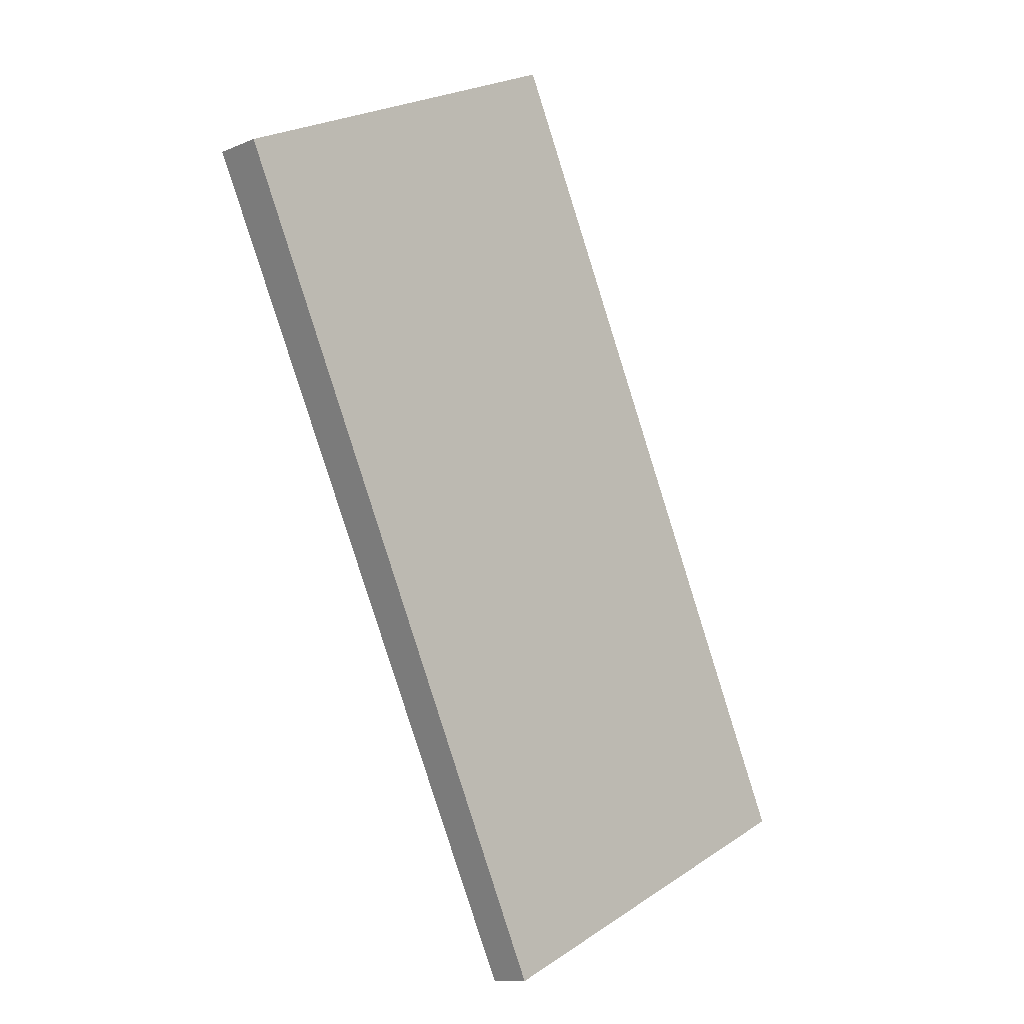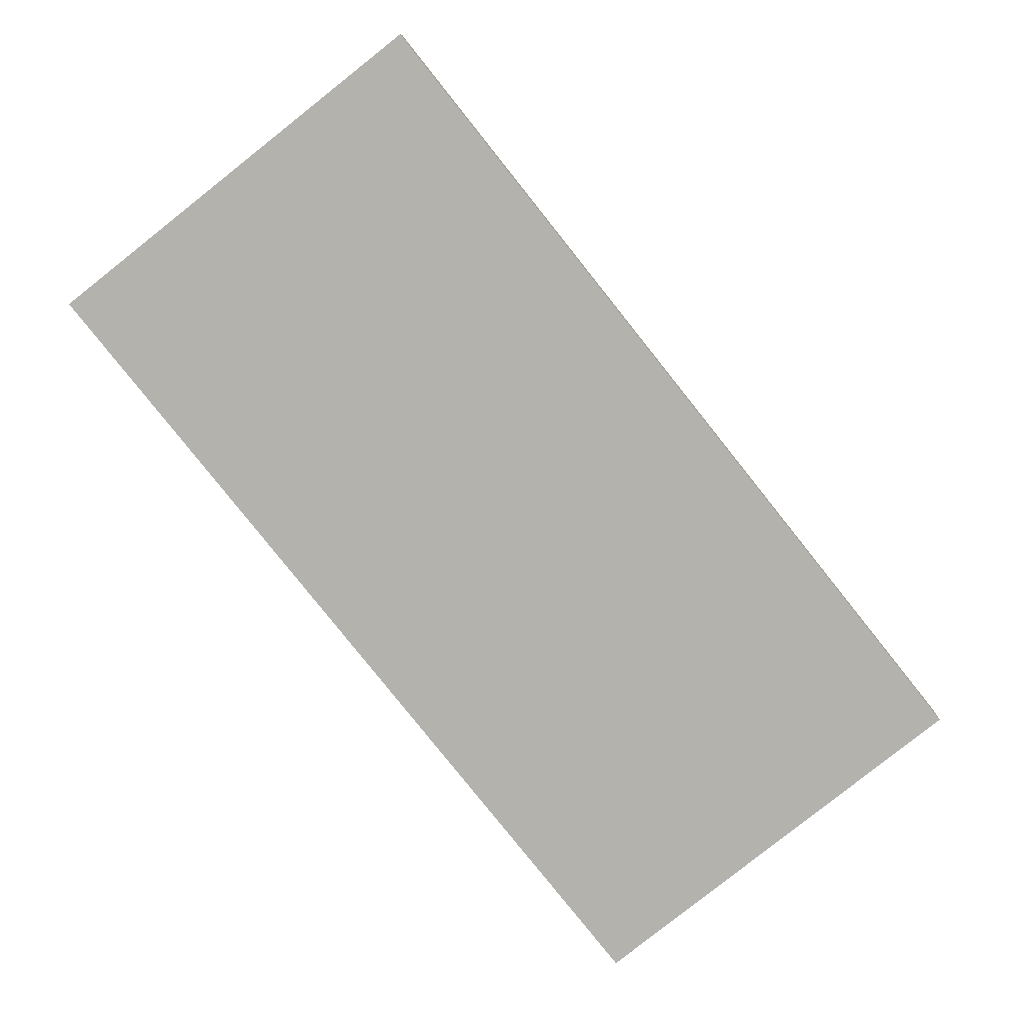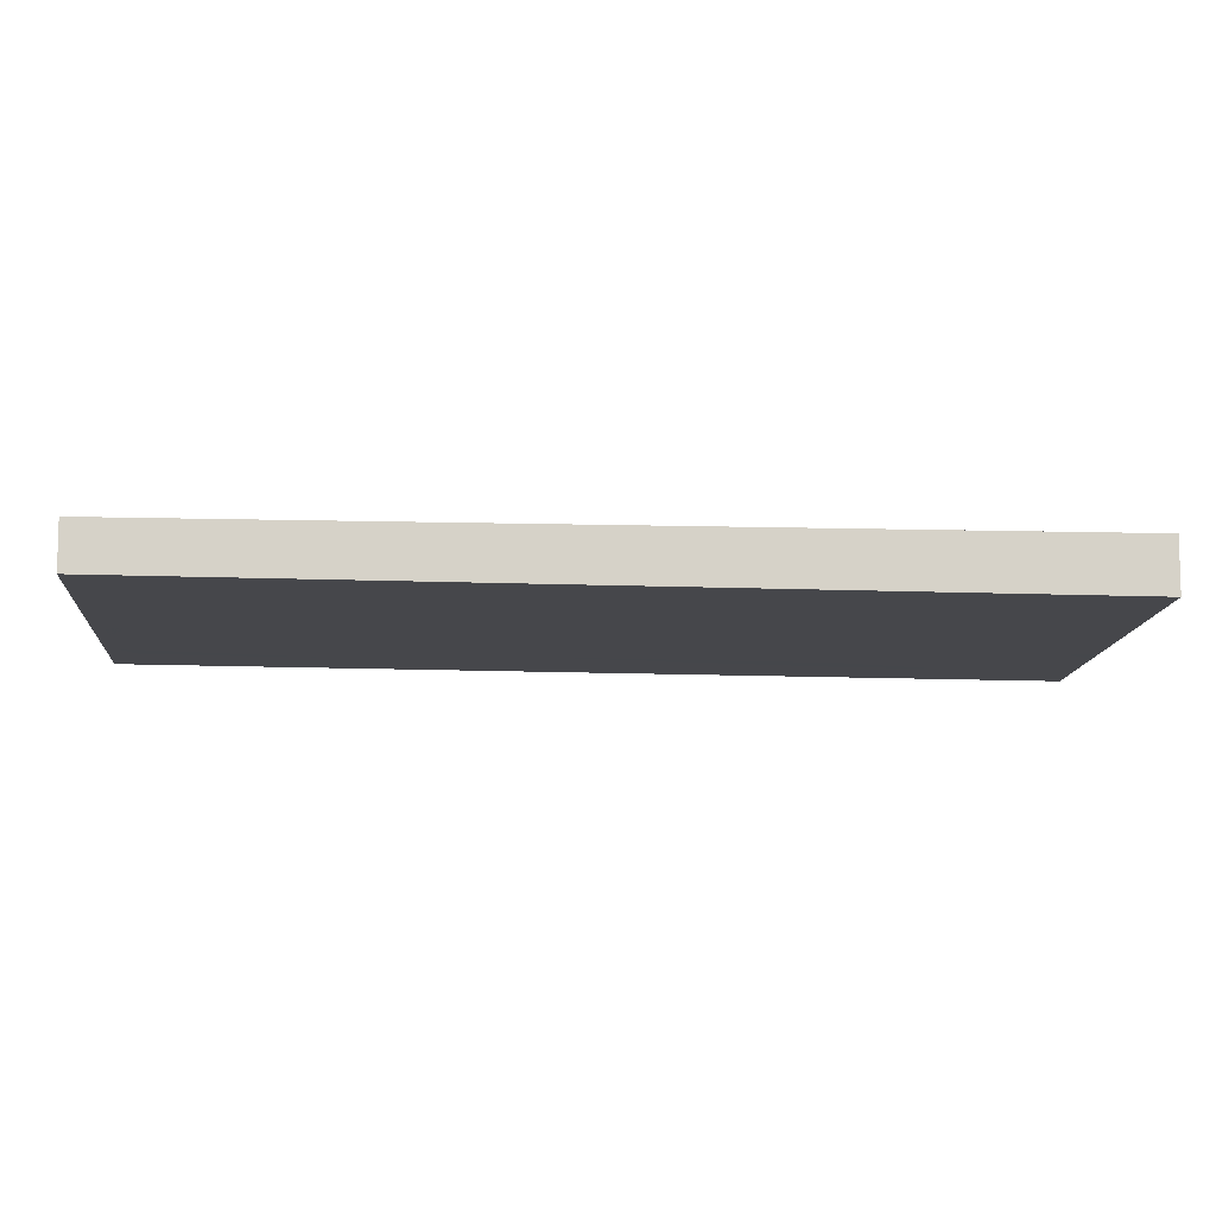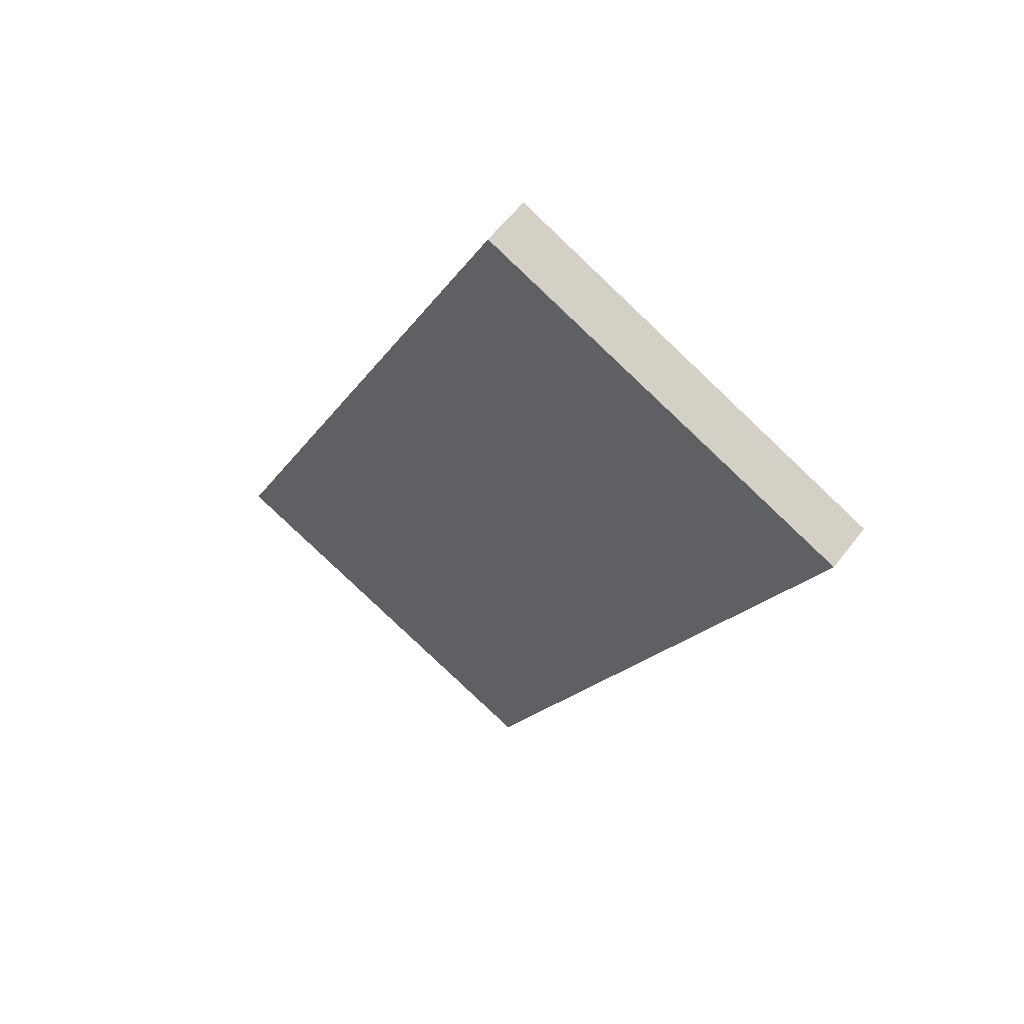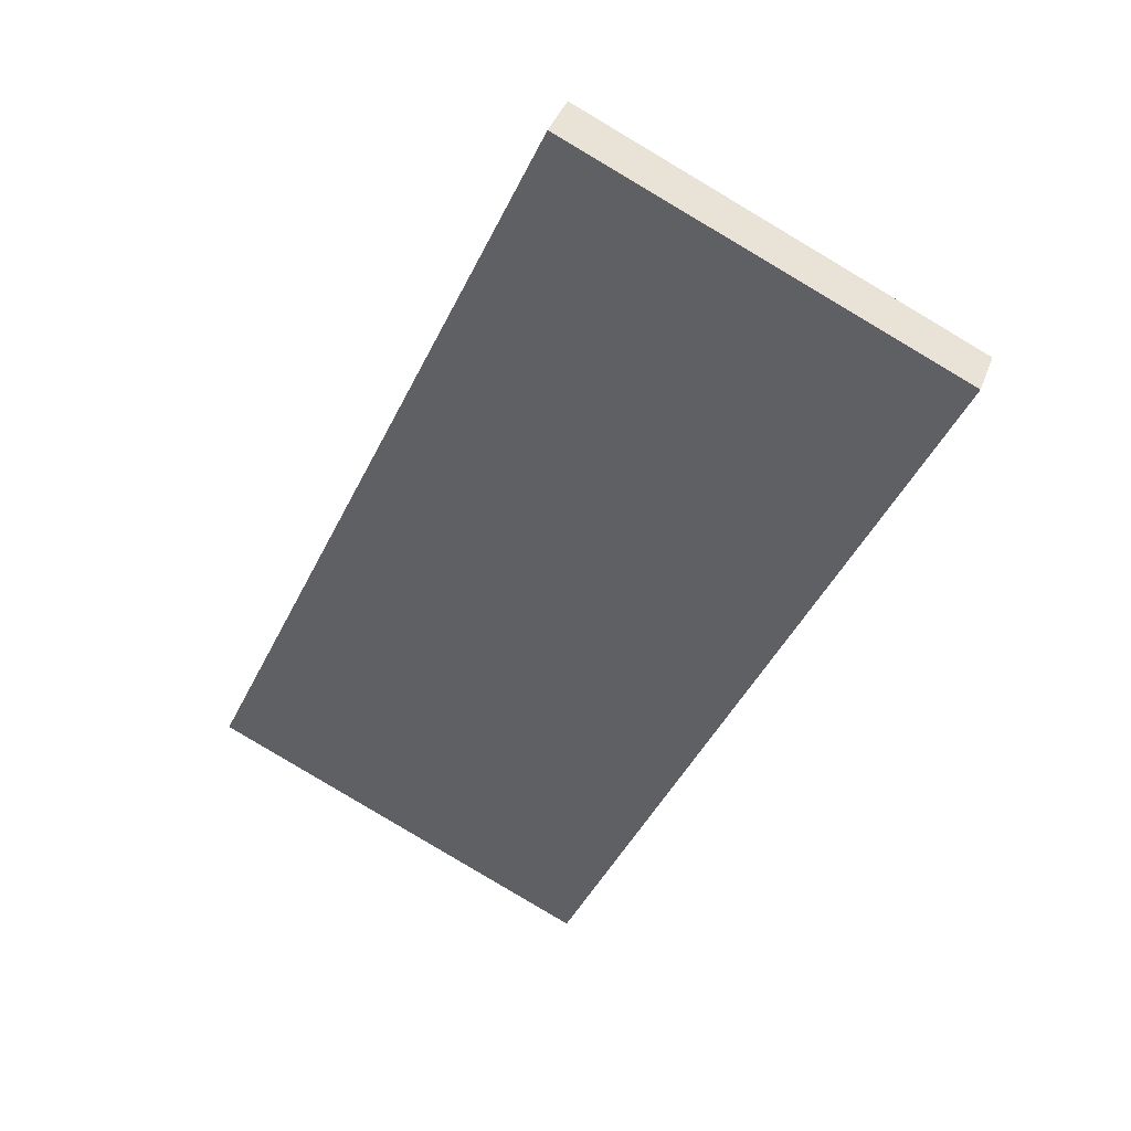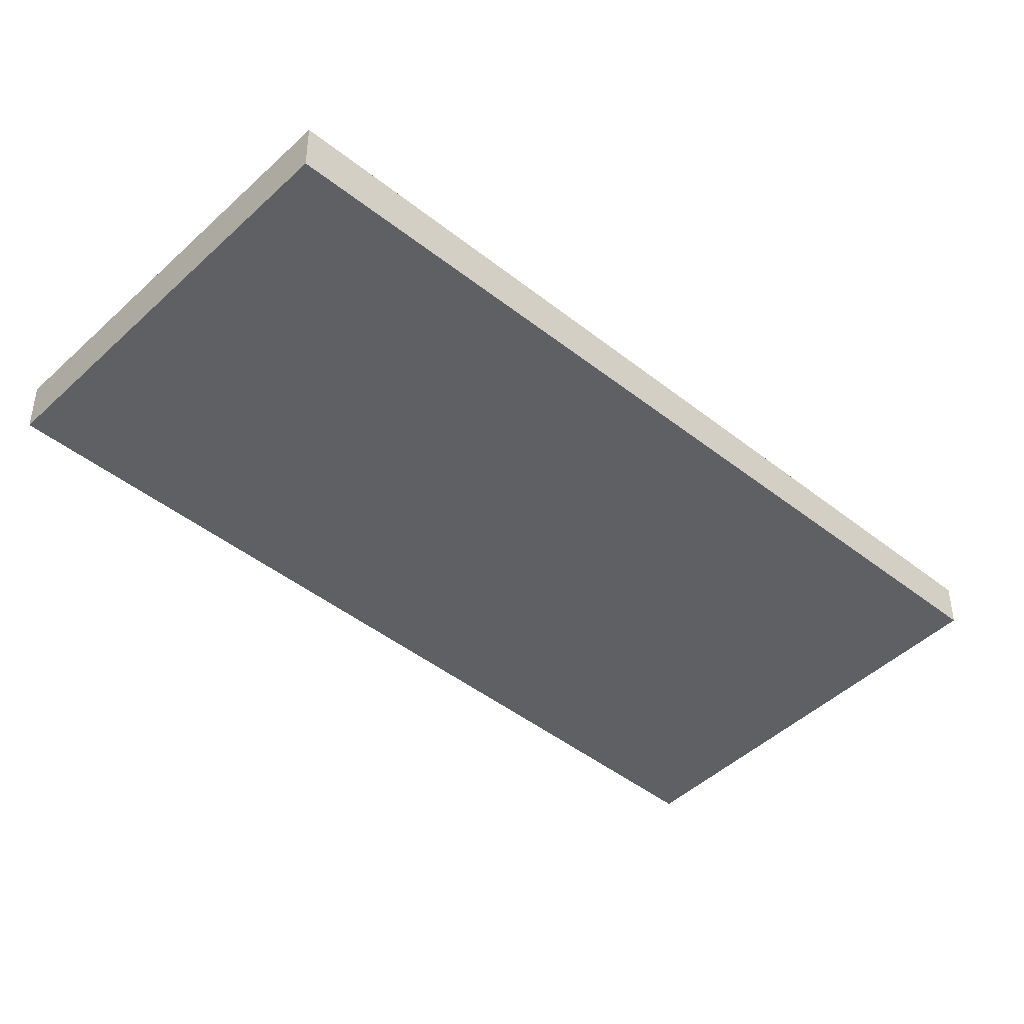
<metadata>
{"format":"obj","ext":"obj","renderer":"f3d","projection":"perspective","resolution":1024,"background":"white","views":[{"elev":-11.3,"azim":-44.5,"up":"+Y"},{"elev":-79.7,"azim":-116.8,"up":"+Z"},{"elev":-10.9,"azim":110.8,"up":"+Z"},{"elev":58.9,"azim":-143.0,"up":"+Y"},{"elev":39.7,"azim":-161.0,"up":"+Y"},{"elev":-45.1,"azim":-108.0,"up":"+Z"}]}
</metadata>
<code>
v -2488 -2046 -0.6765
v -2482 -2043 -0.7023
v -2477 -2054 -0.6192
v -2483 -2057 -0.5934
v -2482 -2044 -0.6999
v -2488 -2046 -0.6741
v -2487 -2047 -0.6648
v -2482 -2045 -0.6907
v -2483 -2046 -0.6826
v -2484 -2045 -0.6919
v -2479 -2055 -0.6111
v -2483 -2047 -0.6733
v -2486 -2049 -0.6555
v -2481 -2046 -0.6813
v -2481 -2056 -0.6024
v -2485 -2048 -0.6646
v -2485 -2047 -0.6739
v -2486 -2048 -0.659
v -2482 -2056 -0.5969
v -2486 -2047 -0.6684
v -2482 -2054 -0.6203
v -2483 -2054 -0.6148
v -2484 -2054 -0.6113
v -2481 -2056 -0.6035
v -2482 -2056 -0.598
v -2483 -2057 -0.5945
v -2484 -2044 -0.6943
v -2486 -2045 -0.6832
v -2486 -2045 -0.6856
v -2487 -2046 -0.6776
v -2487 -2046 -0.68
v -2480 -2053 -0.629
v -2479 -2052 -0.6371
v -2479 -2055 -0.6122
v -2478 -2054 -0.6203
v -2485 -2045 -0.6857
v -2485 -2046 -0.6764
v -2484 -2048 -0.6671
v -2481 -2053 -0.6228
v -2485 -2045 -0.6881
v -2480 -2056 -0.606
v -2480 -2056 -0.605
v -2482 -2054 -0.6187
v -2485 -2048 -0.6629
v -2486 -2047 -0.6722
v -2481 -2056 -0.6019
v -2481 -2056 -0.6008
v -2486 -2045 -0.6815
v -2486 -2045 -0.6839
v -2482 -2052 -0.6327
v -2483 -2052 -0.6302
v -2479 -2051 -0.6469
v -2481 -2051 -0.6389
v -2484 -2053 -0.6247
v -2484 -2053 -0.6211
v -2483 -2052 -0.6285
v -2483 -2051 -0.6389
v -2483 -2051 -0.6414
v -2481 -2050 -0.6476
v -2480 -2050 -0.6557
v -2485 -2052 -0.6299
v -2484 -2052 -0.6334
v -2483 -2051 -0.6373
v -2482 -2051 -0.6381
v -2483 -2052 -0.6356
v -2479 -2050 -0.6524
v -2481 -2051 -0.6443
v -2484 -2052 -0.6301
v -2485 -2052 -0.6266
v -2483 -2052 -0.634
v -2481 -2056 -0.6035
v -2481 -2056 -0.6052
v -2483 -2056 -0.5961
v -2482 -2056 -0.5996
v -2481 -2055 -0.6077
v -2479 -2055 -0.6138
v -2478 -2054 -0.6219
v -2483 -2053 -0.6261
v -2484 -2052 -0.6315
v -2482 -2056 -0.601
v -2483 -2054 -0.6162
v -2484 -2052 -0.6348
v -2485 -2048 -0.6604
v -2486 -2047 -0.6698
v -2482 -2056 -0.5994
v -2482 -2056 -0.5983
v -2487 -2046 -0.679
v -2487 -2045 -0.6814
v -2487 -2046 -0.68
v -2488 -2046 -0.6765
v -2488 -2046 -1.11e-16
v -2487 -2046 0
v -2482 -2044 -0.6999
v -2482 -2043 -0.7023
v -2482 -2043 0
v -2482 -2044 0
v -2479 -2055 -0.6111
v -2477 -2054 -0.6192
v -2477 -2054 1.11e-16
v -2479 -2055 1.11e-16
v -2483 -2057 -0.5945
v -2483 -2057 -0.5934
v -2483 -2057 0
v -2483 -2057 0
v -2482 -2045 -0.6907
v -2482 -2044 -0.6999
v -2482 -2044 0
v -2482 -2045 0
v -2488 -2046 -0.6765
v -2488 -2046 -0.6741
v -2488 -2046 0
v -2488 -2046 -1.11e-16
v -2488 -2046 -0.6741
v -2487 -2047 -0.6648
v -2487 -2047 -1.11e-16
v -2488 -2046 0
v -2481 -2046 -0.6813
v -2482 -2045 -0.6907
v -2482 -2045 0
v -2481 -2046 0
v -2480 -2056 -0.605
v -2479 -2055 -0.6111
v -2479 -2055 1.11e-16
v -2480 -2056 0
v -2487 -2047 -0.6648
v -2486 -2049 -0.6555
v -2486 -2049 0
v -2487 -2047 -1.11e-16
v -2480 -2050 -0.6557
v -2481 -2046 -0.6813
v -2481 -2046 0
v -2480 -2050 0
v -2481 -2056 -0.6008
v -2481 -2056 -0.6024
v -2481 -2056 0
v -2481 -2056 0
v -2483 -2057 -0.5934
v -2482 -2056 -0.5969
v -2482 -2056 0
v -2483 -2057 0
v -2484 -2053 -0.6211
v -2484 -2054 -0.6113
v -2484 -2054 0
v -2484 -2053 0
v -2483 -2056 -0.5961
v -2483 -2057 -0.5945
v -2483 -2057 0
v -2483 -2056 1.11e-16
v -2482 -2043 -0.7023
v -2484 -2044 -0.6943
v -2484 -2044 0
v -2482 -2043 0
v -2485 -2045 -0.6881
v -2486 -2045 -0.6856
v -2486 -2045 0
v -2485 -2045 0
v -2487 -2045 -0.6814
v -2487 -2046 -0.68
v -2487 -2046 0
v -2487 -2045 0
v -2478 -2054 -0.6219
v -2479 -2052 -0.6371
v -2479 -2052 -1.11e-16
v -2478 -2054 0
v -2477 -2054 -0.6192
v -2478 -2054 -0.6203
v -2478 -2054 0
v -2477 -2054 1.11e-16
v -2484 -2044 -0.6943
v -2485 -2045 -0.6881
v -2485 -2045 0
v -2484 -2044 0
v -2481 -2056 -0.6024
v -2480 -2056 -0.605
v -2480 -2056 0
v -2481 -2056 0
v -2482 -2056 -0.5983
v -2481 -2056 -0.6008
v -2481 -2056 0
v -2482 -2056 0
v -2486 -2045 -0.6856
v -2486 -2045 -0.6839
v -2486 -2045 0
v -2486 -2045 0
v -2479 -2052 -0.6371
v -2479 -2051 -0.6469
v -2479 -2051 0
v -2479 -2052 -1.11e-16
v -2485 -2052 -0.6266
v -2484 -2053 -0.6211
v -2484 -2053 0
v -2485 -2052 1.11e-16
v -2479 -2050 -0.6524
v -2480 -2050 -0.6557
v -2480 -2050 0
v -2479 -2050 0
v -2486 -2049 -0.6555
v -2485 -2052 -0.6299
v -2485 -2052 1.11e-16
v -2486 -2049 0
v -2479 -2051 -0.6469
v -2479 -2050 -0.6524
v -2479 -2050 0
v -2479 -2051 0
v -2485 -2052 -0.6299
v -2485 -2052 -0.6266
v -2485 -2052 1.11e-16
v -2485 -2052 1.11e-16
v -2484 -2054 -0.6113
v -2483 -2056 -0.5961
v -2483 -2056 1.11e-16
v -2484 -2054 0
v -2478 -2054 -0.6203
v -2478 -2054 -0.6219
v -2478 -2054 0
v -2478 -2054 0
v -2482 -2056 -0.5969
v -2482 -2056 -0.5983
v -2482 -2056 0
v -2482 -2056 0
v -2486 -2045 -0.6839
v -2487 -2045 -0.6814
v -2487 -2045 0
v -2486 -2045 0
v -2488 -2046 0
v -2482 -2043 0
v -2477 -2054 0
v -2483 -2057 0
f 27 2 5 10
f 12 9 8 14
f 10 5 8 9
f 37 17 28 36
f 38 16 17 37
f 65 57 58 64
f 67 59 60 66
f 69 61 62 68
f 18 13 7 20
f 70 63 57 65
f 45 17 16 44
f 72 24 46 71
f 74 25 26 73
f 46 24 15 47
f 25 19 4 26
f 36 28 29 40
f 20 7 6 30
f 30 6 1 31
f 48 28 17 45
f 49 29 28 48
f 75 41 24 72
f 77 35 34 76
f 42 15 24 41
f 35 3 11 34
f 36 10 9 37
f 37 9 12 38
f 64 58 59 67
f 40 27 10 36
f 76 34 41 75
f 41 34 11 42
f 82 63 70 79
f 84 45 44 83
f 80 71 46 85
f 85 46 47 86
f 87 48 45 84
f 88 49 48 87
f 50 39 21 51
f 52 33 32 53
f 54 22 23 55
f 51 21 43 56
f 53 32 39 50
f 78 56 43 81
f 57 16 38 58
f 59 12 14 60
f 61 13 18 62
f 63 44 16 57
f 58 38 12 59
f 83 44 63 82
f 64 50 51 65
f 66 52 53 67
f 68 54 55 69
f 65 51 56 70
f 67 53 50 64
f 79 70 56 78
f 71 43 21 72
f 73 23 22 74
f 72 21 39 75
f 76 32 33 77
f 75 39 32 76
f 81 43 71 80
f 78 54 68 79
f 80 74 22 81
f 79 68 62 82
f 83 18 20 84
f 85 25 74 80
f 86 19 25 85
f 84 20 30 87
f 87 30 31 88
f 81 22 54 78
f 82 62 18 83
f 90 91 92 89
f 94 95 96 93
f 98 99 100 97
f 102 103 104 101
f 106 107 108 105
f 110 111 112 109
f 114 115 116 113
f 118 119 120 117
f 122 123 124 121
f 126 127 128 125
f 130 131 132 129
f 134 135 136 133
f 138 139 140 137
f 142 143 144 141
f 146 147 148 145
f 150 151 152 149
f 154 155 156 153
f 158 159 160 157
f 162 163 164 161
f 166 167 168 165
f 170 171 172 169
f 174 175 176 173
f 178 179 180 177
f 182 183 184 181
f 186 187 188 185
f 190 191 192 189
f 194 195 196 193
f 198 199 200 197
f 202 203 204 201
f 206 207 208 205
f 210 211 212 209
f 214 215 216 213
f 218 219 220 217
f 222 223 224 221
f 226 227 228 225

</code>
